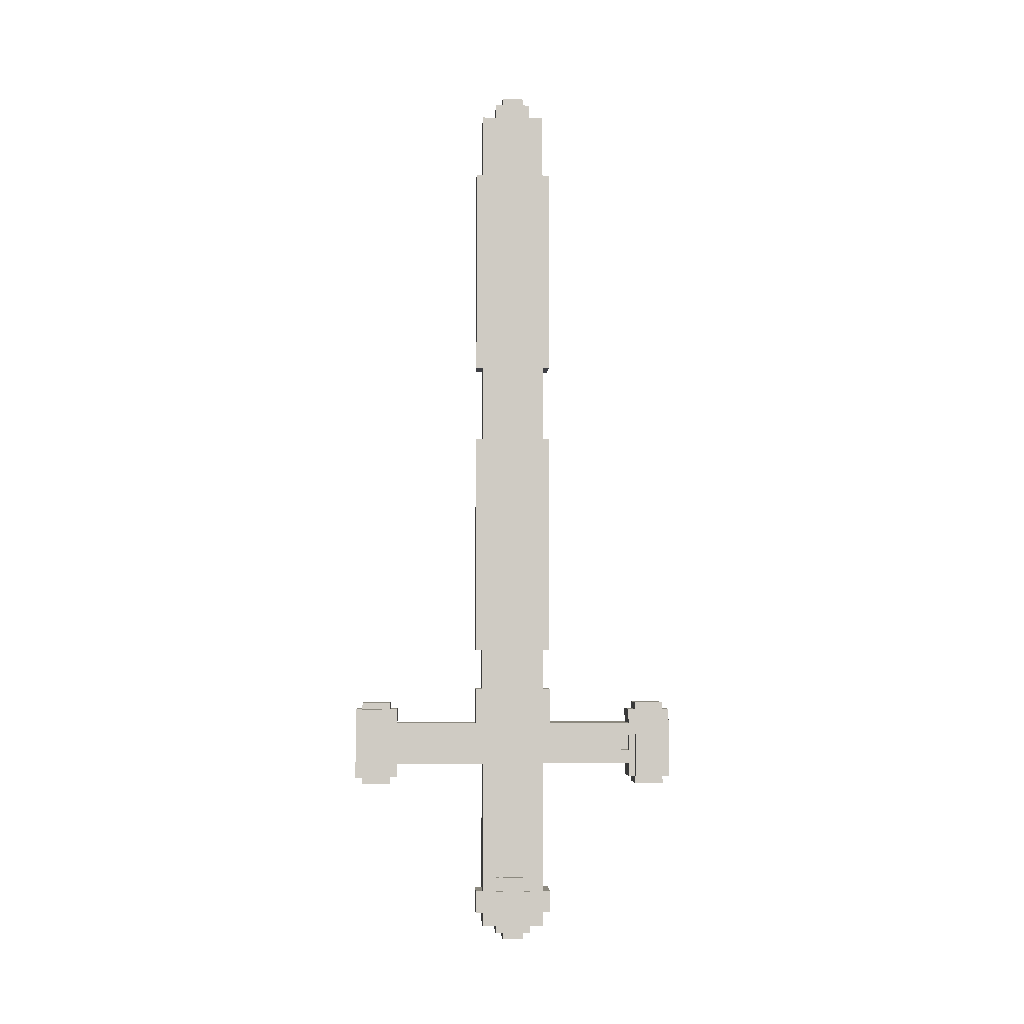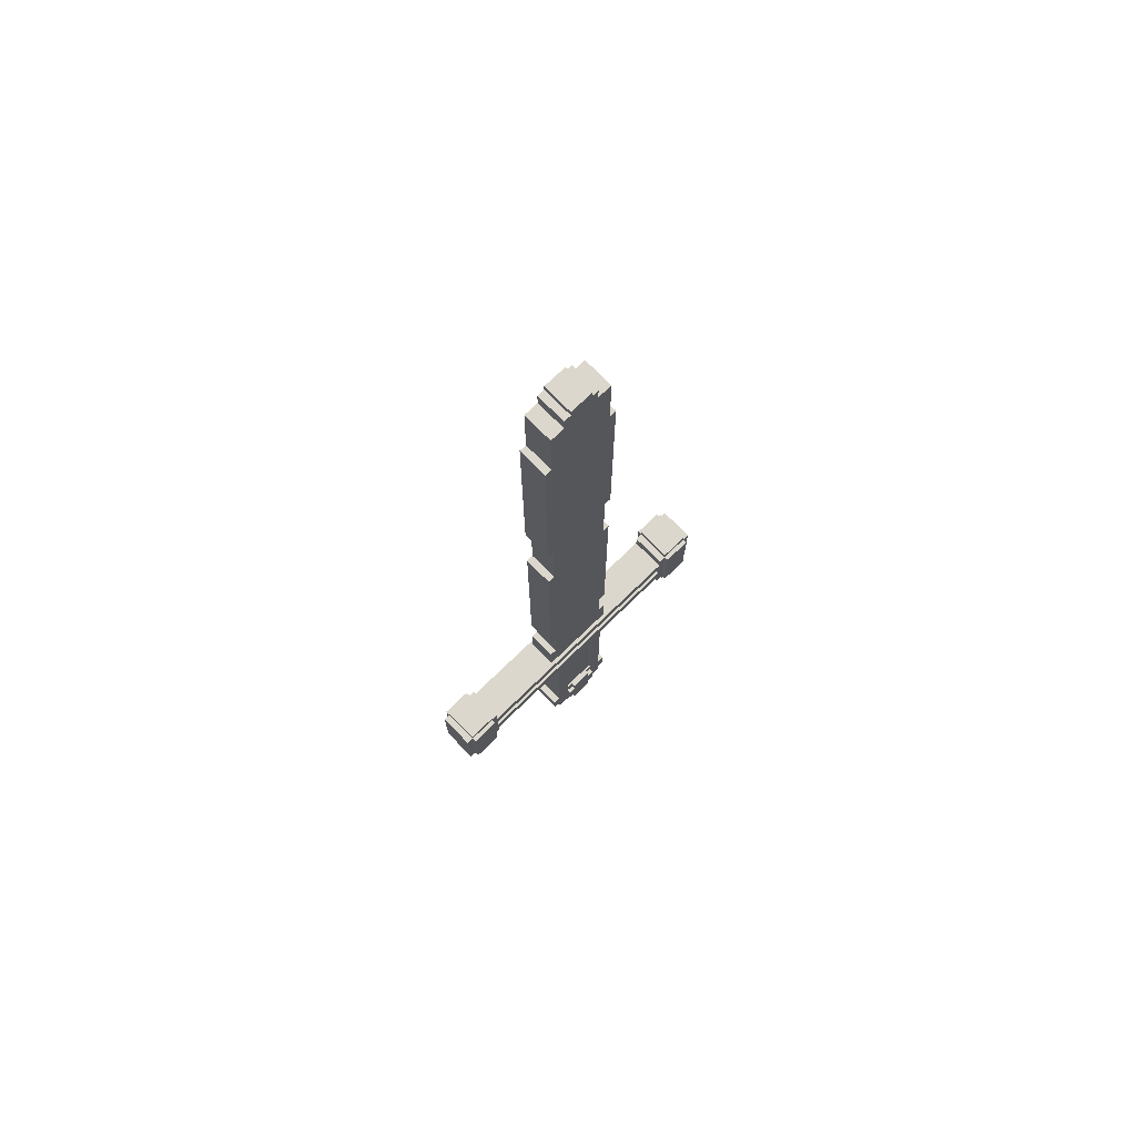
<metadata>
{"format":"obj","ext":"obj","renderer":"f3d","projection":"perspective","resolution":1024,"background":"white","views":[{"elev":-4.5,"azim":87.0,"up":"+Y"},{"elev":72.8,"azim":-134.3,"up":"+Y"}]}
</metadata>
<code>
o Hilt
v -0.1 0.1547 0.1763
v -0.1 0.8133 0.1763
v -0.1 0.1547 -0.1763
v -0.1 0.8133 -0.1763
v 0.1 0.1547 0.1763
v 0.1 0.8133 0.1763
v 0.1 0.1547 -0.1763
v 0.1 0.8133 -0.1763
v -0.1 1.05 0.1763
v -0.1 1.05 -0.1763
v 0.1 1.05 -0.1763
v 0.1 1.05 0.1763
v -0.1 0.8133 -0.6828
v 0.1 0.8133 -0.6828
v -0.1 1.05 -0.6828
v 0.1 1.05 -0.6828
v 0.1 0.8133 0.6786
v -0.1 0.8133 0.6786
v 0.1 1.05 0.6786
v -0.1 1.05 0.6786
v -0.1 0.8133 -0.9199
v 0.1 0.8133 -0.9199
v -0.1 1.05 -0.9199
v 0.1 1.05 -0.9199
v -0.1 1.13 -0.6828
v 0.1 1.13 -0.6828
v -0.1 1.13 -0.9199
v 0.1 1.13 -0.9199
v -0.1 0.7377 -0.6828
v 0.1 0.7377 -0.6828
v -0.1 0.7377 -0.9199
v 0.1 0.7377 -0.9199
v -0.1 0.8133 -0.8819
v 0.1 0.8133 -0.8819
v 0.1 1.05 -0.8819
v -0.1 1.05 -0.8819
v 0.1 1.13 -0.8819
v -0.1 1.13 -0.8819
v -0.1 0.7377 -0.8819
v 0.1 0.7377 -0.8819
v 0.1 0.8133 -0.7206
v 0.1 1.05 -0.7206
v -0.1 1.05 -0.7206
v 0.1 1.13 -0.7206
v -0.1 1.13 -0.7206
v 0.1 0.7377 -0.7206
v -0.1 0.8133 -0.7206
v -0.1 0.7377 -0.7206
v -0.1 0.697 -0.7206
v -0.1 0.697 -0.8819
v 0.1 0.697 -0.8819
v 0.1 0.697 -0.7206
v 0.1 1.169 -0.8819
v -0.1 1.169 -0.8819
v 0.1 1.169 -0.7206
v -0.1 1.169 -0.7206
v 0.1 0.8133 0.9191
v -0.1 0.8133 0.9191
v 0.1 1.05 0.9191
v -0.1 1.05 0.9191
v 0.1 1.13 0.6786
v -0.1 1.13 0.6786
v 0.1 1.13 0.9191
v -0.1 1.13 0.9191
v 0.1 0.7354 0.6786
v -0.1 0.7354 0.6786
v 0.1 0.7354 0.9191
v -0.1 0.7354 0.9191
v 0.1 1.05 0.719
v 0.1 0.8133 0.719
v -0.1 1.05 0.719
v -0.1 0.8133 0.719
v 0.1 1.13 0.719
v -0.1 1.13 0.719
v 0.1 0.7354 0.719
v -0.1 0.7354 0.719
v 0.1 1.05 0.8807
v -0.1 1.05 0.8807
v -0.1 0.8133 0.8807
v 0.1 1.13 0.8807
v -0.1 1.13 0.8807
v -0.1 0.7354 0.8807
v 0.1 0.8133 0.8807
v 0.1 0.7354 0.8807
v -0.1 1.169 0.719
v 0.1 1.169 0.719
v 0.1 1.169 0.8807
v -0.1 1.169 0.8807
v 0.1 0.6965 0.8807
v 0.1 0.6965 0.719
v -0.1 0.6965 0.719
v -0.1 0.6965 0.8807
v -0.1 -0.1242 -0.1763
v -0.1 -0.1242 0.1763
v 0.1 -0.1242 -0.1763
v 0.1 -0.1242 0.1763
v -0.1 0.1547 -0.1008
v -0.1 0.8133 -0.1008
v 0.1 0.1547 -0.1008
v 0.1 0.8133 -0.1008
v -0.1 1.05 -0.1008
v 0.1 1.05 -0.1008
v -0.1 -0.1242 -0.1008
v 0.1 -0.1242 -0.1008
v -0.1 0.1547 0.1003
v 0.1 0.8133 0.1003
v 0.1 1.05 0.1003
v -0.1 -0.1242 0.1003
v -0.1 0.8133 0.1003
v 0.1 0.1547 0.1003
v -0.1 1.05 0.1003
v 0.1 -0.1242 0.1003
v 0.1 -0.163 0.1003
v 0.1 -0.163 -0.1008
v -0.1 -0.163 -0.1008
v -0.1 -0.163 0.1003
v -0.1 0.8133 0.06006
v 0.1 0.1547 0.06006
v -0.1 1.05 0.06006
v 0.1 -0.1242 0.06006
v -0.1 0.1547 0.06006
v 0.1 0.8133 0.06006
v 0.1 1.05 0.06006
v -0.1 -0.1242 0.06006
v 0.1 -0.163 0.06006
v -0.1 -0.163 0.06006
v -0.1 0.8133 -0.06125
v 0.1 0.1547 -0.06125
v -0.1 1.05 -0.06125
v 0.1 -0.1242 -0.06125
v 0.1 -0.163 -0.06125
v -0.1 0.1547 -0.06125
v 0.1 0.8133 -0.06125
v 0.1 1.05 -0.06125
v -0.1 -0.1242 -0.06125
v -0.1 -0.163 -0.06125
v -0.1 -0.1999 -0.06125
v -0.1 -0.1999 0.06006
v 0.1 -0.1999 0.06006
v 0.1 -0.1999 -0.06125
v 0.1 0.07558 -0.1763
v -0.1 0.07558 -0.1763
v -0.1 0.07558 0.1763
v 0.1 0.07558 0.1763
v 0.1 0.07558 -0.1008
v -0.1 0.07558 -0.1008
v -0.1 0.07558 0.1003
v 0.1 0.07558 0.1003
v 0.1 0.07558 0.06006
v -0.1 0.07558 0.06006
v 0.1 0.07558 -0.06125
v -0.1 0.07558 -0.06125
v 0.1 -0.04663 -0.1763
v 0.1 -0.04663 0.1763
v 0.1 -0.04663 -0.1008
v -0.1 -0.04663 -0.1008
v -0.1 -0.04663 0.1003
v 0.1 -0.04663 0.1003
v 0.1 -0.04663 0.06006
v -0.1 -0.04663 0.06006
v 0.1 -0.04663 -0.06125
v -0.1 -0.04663 -0.06125
v -0.1 -0.04663 -0.1763
v -0.1 -0.04663 0.1763
v -0.1 -0.04663 -0.2172
v -0.1 0.07558 -0.2172
v 0.1 0.07558 -0.2172
v 0.1 -0.04663 -0.2172
v -0.1 -0.04663 0.216
v -0.1 0.07558 0.216
v 0.1 0.07558 0.216
v 0.1 -0.04663 0.216
v 0.09 0.1547 -0.06125
v 0.09 0.1547 -0.1008
v 0.09 0.8133 -0.1008
v 0.09 0.8133 0.06006
v 0.09 0.8133 0.1003
v 0.09 0.1547 0.1003
v 0.09 0.1547 0.06006
v 0.09 0.8133 -0.06125
v -0.09 0.8133 -0.06125
v -0.09 0.8133 -0.1008
v -0.09 0.1547 -0.1008
v -0.09 0.1547 0.06006
v -0.09 0.1547 0.1003
v -0.09 0.8133 0.1003
v -0.09 0.8133 0.06006
v -0.09 0.1547 -0.06125
v 0.125 0.8133 -0.8819
v 0.125 0.7377 -0.8819
v 0.125 1.05 -0.8819
v 0.125 1.13 -0.8819
v 0.125 0.8133 -0.7206
v 0.125 1.05 -0.7206
v 0.125 1.13 -0.7206
v 0.125 0.7377 -0.7206
v -0.125 0.8133 -0.7206
v -0.125 0.8133 -0.8819
v -0.125 0.7377 -0.7206
v -0.125 0.7377 -0.8819
v -0.125 1.05 -0.8819
v -0.125 1.13 -0.8819
v -0.125 1.05 -0.7206
v -0.125 1.13 -0.7206
v 0.125 0.8133 0.8807
v 0.125 0.8133 0.719
v 0.125 0.7354 0.8807
v 0.125 0.7354 0.719
v 0.125 1.05 0.719
v 0.125 1.13 0.719
v 0.125 1.05 0.8807
v 0.125 1.13 0.8807
v -0.125 0.8133 0.719
v -0.125 0.7354 0.719
v -0.125 1.05 0.719
v -0.125 1.13 0.719
v -0.125 1.05 0.8807
v -0.125 0.8133 0.8807
v -0.125 1.13 0.8807
v -0.125 0.7354 0.8807
v 0.125 -0.04663 0.06006
v 0.125 -0.1242 0.06006
v 0.125 0.1547 0.06006
v 0.125 0.1547 -0.06125
v 0.125 -0.1242 -0.06125
v 0.125 -0.04663 -0.06125
v 0.125 0.07558 0.06006
v 0.125 0.07558 -0.06125
v 0.125 0.07558 -0.1008
v 0.125 0.07558 0.1003
v 0.125 -0.04663 -0.1008
v 0.125 -0.04663 0.1003
v -0.125 0.1547 -0.06125
v -0.125 0.1547 0.06006
v -0.125 -0.1242 -0.06125
v -0.125 -0.1242 0.06006
v -0.125 -0.04663 0.06006
v -0.125 -0.04663 -0.06125
v -0.125 0.07558 0.06006
v -0.125 0.07558 -0.06125
v -0.125 0.07558 0.1003
v -0.125 0.07558 -0.1008
v -0.125 -0.04663 -0.1008
v -0.125 -0.04663 0.1003
v -0.1 0.9748 0.1763
v -0.1 0.9748 -0.1763
v 0.1 0.9748 0.1763
v 0.1 0.9748 -0.1763
v -0.1 0.9748 -0.6828
v 0.1 0.9748 -0.6828
v -0.1 0.9748 0.6786
v 0.1 0.9748 0.6786
v -0.1 0.9748 -0.9199
v 0.1 0.9748 -0.9199
v -0.1 0.9748 -0.8819
v 0.1 0.9748 -0.8819
v 0.1 0.9748 -0.7206
v -0.1 0.9748 -0.7206
v -0.1 0.9748 0.9191
v 0.1 0.9748 0.9191
v -0.1 0.9748 0.719
v 0.1 0.9748 0.719
v -0.1 0.9748 0.8807
v 0.1 0.9748 0.8807
v 0.1 0.9748 -0.1008
v -0.1 0.9748 -0.1008
v 0.1 0.9748 0.1003
v -0.1 0.9748 0.1003
v -0.1 0.9748 0.06006
v 0.1 0.9748 0.06006
v -0.1 0.9748 -0.06125
v 0.1 0.9748 -0.06125
v 0.125 0.9748 -0.8819
v 0.125 0.9748 -0.7206
v -0.125 0.9748 -0.8819
v -0.125 0.9748 -0.7206
v 0.125 0.9748 0.719
v 0.125 0.9748 0.8807
v -0.125 0.9748 0.719
v -0.125 0.9748 0.8807
v -0.1 0.892 -0.1763
v 0.1 0.892 -0.1763
v -0.1 0.892 -0.6828
v 0.1 0.892 -0.6828
v -0.1 0.892 -0.9199
v 0.1 0.892 -0.9199
v -0.1 0.892 -0.8819
v -0.1 0.892 -0.7206
v 0.1 0.892 0.719
v 0.1 0.892 0.8807
v -0.125 0.892 -0.8819
v -0.125 0.892 -0.7206
v 0.125 0.892 0.719
v 0.125 0.892 0.8807
v -0.1 0.892 0.1763
v 0.1 0.892 0.1763
v -0.1 0.892 0.6786
v 0.1 0.892 0.6786
v 0.1 0.892 -0.8819
v 0.1 0.892 -0.7206
v -0.1 0.892 0.9191
v 0.1 0.892 0.9191
v -0.1 0.892 0.719
v -0.1 0.892 0.8807
v 0.1 0.892 -0.1008
v -0.1 0.892 -0.1008
v 0.1 0.892 0.1003
v -0.1 0.892 0.1003
v -0.1 0.892 0.06006
v 0.1 0.892 0.06006
v -0.1 0.892 -0.06125
v 0.1 0.892 -0.06125
v 0.125 0.892 -0.8819
v 0.125 0.892 -0.7206
v -0.125 0.892 0.719
v -0.125 0.892 0.8807
v 0.085 0.892 0.1763
v 0.085 0.9748 0.1763
v 0.085 0.892 0.6786
v 0.085 0.9748 0.6786
v 0.085 0.892 -0.1008
v 0.085 0.9748 -0.1008
v 0.085 0.892 0.1003
v 0.085 0.9748 0.1003
v 0.085 0.892 0.06006
v 0.085 0.9748 0.06006
v 0.085 0.892 -0.06125
v 0.085 0.9748 -0.06125
v 0.085 0.9748 -0.1763
v 0.085 0.9748 -0.6828
v 0.085 0.892 -0.1763
v 0.085 0.892 -0.6828
v -0.085 0.892 0.1763
v -0.085 0.9748 0.1763
v -0.085 0.892 0.6786
v -0.085 0.9748 0.6786
v -0.085 0.892 -0.1008
v -0.085 0.9748 -0.1008
v -0.085 0.892 0.1003
v -0.085 0.9748 0.1003
v -0.085 0.892 0.06006
v -0.085 0.9748 0.06006
v -0.085 0.892 -0.06125
v -0.085 0.9748 -0.06125
v -0.085 0.9748 -0.1763
v -0.085 0.9748 -0.6828
v -0.085 0.892 -0.1763
v -0.085 0.892 -0.6828
g Hilt_Hilt_Material
f 97 98 4 3
f 3 4 8 7
f 110 106 6 5
f 5 6 2 1
f 163 153 95 93
f 268 245 9 111
f 107 111 9 12
f 12 9 20 19
f 246 10 15 249
f 265 248 11 102
f 14 13 29 30
f 10 11 16 15
f 8 4 13 14
f 282 8 14 284
f 264 77 59 260
f 2 6 17 18
f 247 12 19 252
f 295 2 18 297
f 254 253 23 24
f 299 34 22 286
f 35 24 28 37
f 255 36 23 253
f 38 37 28 27
f 15 16 26 25
f 43 15 25 45
f 24 23 27 28
f 40 39 31 32
f 33 21 31 39
f 21 22 32 31
f 41 14 30 46
f 22 34 40 32
f 33 39 200 198
f 39 40 51 50
f 23 36 38 27
f 38 45 56 54
f 45 38 202 204
f 46 40 190 196
f 35 37 192 191
f 284 14 41 300
f 16 42 44 26
f 249 15 43 258
f 25 26 44 45
f 30 29 48 46
f 13 47 48 29
f 44 42 194 195
f 43 45 204 203
f 52 49 50 51
f 40 46 52 51
f 48 39 50 49
f 46 48 49 52
f 56 55 53 54
f 45 44 55 56
f 37 38 54 53
f 44 37 53 55
f 259 260 59 60
f 19 20 62 61
f 304 79 58 301
f 57 58 68 67
f 80 81 64 63
f 60 59 63 64
f 78 60 64 81
f 69 19 61 73
f 82 84 67 68
f 72 18 66 76
f 83 57 67 84
f 18 17 65 66
f 17 70 75 65
f 74 71 215 216
f 66 65 75 76
f 84 75 208 207
f 20 71 74 62
f 61 62 74 73
f 297 18 72 303
f 252 19 69 262
f 59 77 80 63
f 58 79 82 68
f 75 70 206 208
f 84 82 92 89
f 303 72 213 315
f 74 81 88 85
f 82 79 218 220
f 73 80 212 210
f 86 85 88 87
f 81 80 87 88
f 80 73 86 87
f 73 74 85 86
f 91 90 89 92
f 76 75 90 91
f 82 76 91 92
f 75 84 89 90
f 108 112 96 94
f 156 163 93 103
f 158 154 96 112
f 154 164 94 96
f 153 155 104 95
f 162 156 103 135
f 93 95 104 103
f 272 265 102 134
f 11 10 101 102
f 246 266 101 10
f 7 8 100 99
f 132 121 184 188
f 1 2 109 105
f 247 267 107 12
f 164 157 108 94
f 159 158 112 120
f 103 104 114 115
f 123 119 111 107
f 269 268 111 119
f 122 106 177 176
f 126 125 113 116
f 135 103 115 136
f 112 108 116 113
f 120 112 113 125
f 130 120 125 131
f 108 124 126 116
f 125 126 138 139
f 118 128 173 179
f 271 269 119 129
f 134 129 119 123
f 158 159 221 232
f 105 109 186 185
f 267 270 123 107
f 157 160 124 108
f 155 161 130 104
f 102 101 129 134
f 266 271 129 101
f 110 118 179 178
f 115 114 131 136
f 104 130 131 114
f 124 135 136 126
f 98 97 183 182
f 270 272 134 123
f 147 150 239 241
f 137 140 139 138
f 136 131 140 137
f 131 125 139 140
f 126 136 137 138
f 121 132 233 234
f 99 128 151 145
f 105 121 150 147
f 149 148 230 227
f 118 110 148 149
f 1 105 147 143
f 132 97 146 152
f 7 99 145 141
f 5 1 143 144
f 110 5 144 148
f 97 3 142 146
f 3 7 141 142
f 146 156 243 242
f 130 161 226 225
f 135 124 236 235
f 120 130 225 222
f 155 145 229 231
f 143 147 157 164
f 150 121 234 239
f 141 145 155 153
f 154 144 171 172
f 148 144 154 158
f 146 142 163 156
f 153 163 165 168
f 166 167 168 165
f 163 142 166 165
f 142 141 167 166
f 141 153 168 167
f 171 170 169 172
f 143 164 169 170
f 164 154 172 169
f 144 143 170 171
f 179 176 177 178
f 173 180 176 179
f 174 175 180 173
f 128 99 174 173
f 100 133 180 175
f 106 110 178 177
f 99 100 175 174
f 133 122 176 180
f 188 181 182 183
f 185 186 187 184
f 184 187 181 188
f 109 117 187 186
f 117 127 181 187
f 121 105 185 184
f 127 98 182 181
f 97 132 188 183
f 194 191 192 195
f 314 193 189 313
f 189 193 196 190
f 41 46 196 193
f 40 34 189 190
f 37 44 195 192
f 256 35 191 273
f 300 41 193 314
f 197 198 200 199
f 276 203 201 275
f 201 203 204 202
f 48 47 197 199
f 39 48 199 200
f 258 43 203 276
f 287 33 198 291
f 38 36 201 202
f 211 209 210 212
f 206 205 207 208
f 277 209 211 278
f 83 84 207 205
f 262 69 209 277
f 80 77 211 212
f 69 73 210 209
f 290 83 205 294
f 218 213 214 220
f 215 217 219 216
f 315 213 218 316
f 76 82 220 214
f 263 78 217 280
f 78 81 219 217
f 72 76 214 213
f 81 74 216 219
f 226 221 222 225
f 224 223 227 228
f 229 228 226 231
f 228 227 221 226
f 227 230 232 221
f 145 151 228 229
f 161 155 231 226
f 151 128 224 228
f 128 118 223 224
f 118 149 227 223
f 148 158 232 230
f 159 120 222 221
f 237 238 235 236
f 234 233 240 239
f 239 240 238 237
f 241 239 237 244
f 240 242 243 238
f 160 157 244 237
f 157 147 241 244
f 132 152 240 233
f 152 146 242 240
f 156 162 238 243
f 162 135 235 238
f 124 160 237 236
f 304 263 280 316
f 215 279 280 217
f 77 264 278 211
f 289 262 277 293
f 293 277 278 294
f 36 255 275 201
f 288 258 276 292
f 292 276 275 291
f 42 257 274 194
f 299 256 273 313
f 194 274 273 191
f 284 250 330 332
f 245 268 340 334
f 267 247 318 324
f 308 295 333 339
f 271 266 338 344
f 312 305 321 327
f 311 309 341 343
f 252 298 319 320
f 71 261 279 215
f 298 252 262 289
f 20 251 261 71
f 78 263 259 60
f 301 302 260 259
f 283 249 258 288
f 16 250 257 42
f 287 255 253 285
f 35 256 254 24
f 286 285 253 254
f 9 245 251 20
f 247 252 320 318
f 290 264 260 302
f 11 248 250 16
f 310 312 327 325
f 246 249 346 345
f 309 308 339 341
f 109 2 295 308
f 4 281 283 13
f 100 8 282 305
f 83 290 302 57
f 6 296 298 17
f 22 21 285 286
f 33 287 285 21
f 13 283 288 47
f 58 57 302 301
f 17 298 289 70
f 133 100 305 312
f 4 98 306 281
f 6 106 307 296
f 117 109 308 309
f 127 117 309 311
f 106 122 310 307
f 98 127 311 306
f 122 133 312 310
f 34 299 313 189
f 197 292 291 198
f 47 288 292 197
f 206 293 294 205
f 70 289 293 206
f 79 304 316 218
f 279 315 316 280
f 264 290 294 278
f 255 287 291 275
f 257 300 314 274
f 274 314 313 273
f 261 303 315 279
f 251 297 303 261
f 263 304 301 259
f 250 284 300 257
f 256 299 286 254
f 295 297 335 333
f 305 282 331 321
f 325 327 328 326
f 323 325 326 324
f 317 323 324 318
f 327 321 322 328
f 317 318 320 319
f 321 331 329 322
f 329 331 332 330
f 298 296 317 319
f 250 248 329 330
f 296 307 323 317
f 265 272 328 322
f 282 284 332 331
f 248 265 322 329
f 272 270 326 328
f 307 310 325 323
f 270 267 324 326
f 337 343 344 338
f 343 341 342 344
f 341 339 340 342
f 347 337 338 345
f 347 345 346 348
f 339 333 334 340
f 334 333 335 336
f 283 281 347 348
f 306 311 343 337
f 269 271 344 342
f 251 245 334 336
f 297 251 336 335
f 268 269 342 340
f 249 283 348 346
f 281 306 337 347
f 266 246 345 338
o Blade
v 0.08 1.249 -0.2181
v 0.08 1.049 -0.2181
v 0.08 1.249 0.2181
v 0.08 1.049 0.2181
v -0.08 1.249 -0.2181
v -0.08 1.049 -0.2181
v -0.08 1.249 0.2181
v -0.08 1.049 0.2181
v 0.08 1.249 -0.1791
v 0.08 1.049 -0.1791
v -0.08 1.249 -0.1791
v -0.08 1.049 -0.1791
v 0.08 1.049 0.1784
v -0.08 1.249 0.1784
v 0.08 1.249 0.1784
v -0.08 1.049 0.1784
v 0.08 4.685 0.1784
v 0.08 4.685 -0.1791
v -0.08 4.685 -0.1791
v -0.08 4.685 0.1784
v 0.08 1.249 -0.1006
v -0.08 1.049 -0.1006
v 0.08 1.049 -0.1006
v -0.08 1.249 -0.1006
v 0.08 4.685 -0.1006
v -0.08 4.685 -0.1006
v 0.08 1.049 0.09967
v -0.08 1.249 0.09967
v -0.08 4.685 0.09967
v 0.08 1.249 0.09967
v -0.08 1.049 0.09967
v 0.08 4.685 0.09967
v 0.08 4.763 0.09967
v 0.08 4.763 -0.1006
v -0.08 4.763 -0.1006
v -0.08 4.763 0.09967
v 0.08 1.249 -0.06153
v -0.08 1.049 -0.06153
v 0.08 4.685 -0.06153
v 0.08 1.049 -0.06153
v -0.08 1.249 -0.06153
v -0.08 4.685 -0.06153
v 0.08 4.763 -0.06153
v -0.08 4.763 -0.06153
v 0.08 1.049 0.06037
v -0.08 1.249 0.06037
v -0.08 4.685 0.06037
v -0.08 4.763 0.06037
v 0.08 1.249 0.06037
v -0.08 1.049 0.06037
v 0.08 4.685 0.06037
v 0.08 4.763 0.06037
v 0.08 4.8 0.06037
v 0.08 4.8 -0.06153
v -0.08 4.8 -0.06153
v -0.08 4.8 0.06037
v -0.08 3.157 0.1784
v 0.08 3.157 0.1784
v 0.08 3.157 -0.1791
v -0.08 3.157 -0.1791
v -0.08 3.157 -0.1006
v 0.08 3.157 -0.1006
v -0.08 3.157 0.09967
v 0.08 3.157 0.09967
v 0.08 3.157 -0.06153
v -0.08 3.157 -0.06153
v -0.08 3.157 0.06037
v 0.08 3.157 0.06037
v -0.08 4.333 0.1784
v -0.08 4.333 -0.1791
v -0.08 4.333 -0.1006
v 0.08 4.333 -0.1006
v -0.08 4.333 0.09967
v 0.08 4.333 0.09967
v 0.08 4.333 -0.06153
v -0.08 4.333 -0.06153
v -0.08 4.333 0.06037
v 0.08 4.333 0.06037
v 0.08 4.333 0.1784
v 0.08 4.333 -0.1791
v 0.08 2.732 0.1784
v 0.08 2.732 -0.1791
v -0.08 2.732 0.1784
v -0.08 2.732 -0.1791
v -0.08 2.732 -0.1006
v 0.08 2.732 -0.1006
v -0.08 2.732 0.09967
v 0.08 2.732 0.09967
v 0.08 2.732 -0.06153
v -0.08 2.732 -0.06153
v -0.08 2.732 0.06037
v 0.08 2.732 0.06037
v 0.08 1.478 0.1784
v 0.08 1.478 -0.1791
v -0.08 1.478 0.1784
v -0.08 1.478 -0.1791
v -0.08 1.478 -0.1006
v 0.08 1.478 -0.1006
v -0.08 1.478 0.09967
v 0.08 1.478 0.09967
v 0.08 1.478 -0.06153
v -0.08 1.478 -0.06153
v -0.08 1.478 0.06037
v 0.08 1.478 0.06037
v -0.08 1.478 -0.2172
v -0.08 2.732 -0.2172
v 0.08 2.732 -0.2172
v 0.08 1.478 -0.2172
v 0.08 4.333 -0.217
v 0.08 3.157 -0.217
v -0.08 3.157 -0.217
v -0.08 4.333 -0.217
v 0.08 4.333 0.2164
v 0.08 3.157 0.2164
v -0.08 3.157 0.2164
v -0.08 4.333 0.2164
v -0.08 1.478 0.2157
v -0.08 2.732 0.2157
v 0.08 2.732 0.2157
v 0.08 1.478 0.2157
g Blade_Blade_Material
f 363 351 352 361
f 351 355 356 352
f 359 353 354 360
f 353 349 350 354
f 357 349 353 359
f 360 354 350 358
f 370 360 358 371
f 427 365 368 417
f 372 359 360 370
f 349 357 358 350
f 355 362 364 356
f 351 363 362 355
f 356 364 361 352
f 378 363 361 375
f 373 366 367 374
f 422 380 365 427
f 419 374 367 418
f 418 367 366 428
f 424 390 374 419
f 428 366 373 420
f 399 400 381 380
f 357 369 371 358
f 389 372 370 386
f 386 370 371 388
f 364 379 375 361
f 362 376 379 364
f 365 380 377 368
f 417 368 377 421
f 426 399 380 422
f 397 378 375 393
f 391 382 383 392
f 380 381 384 377
f 390 392 383 374
f 374 383 382 373
f 395 396 392 390
f 400 401 404 396
f 369 385 388 371
f 420 373 387 423
f 398 386 388 393
f 394 389 386 398
f 373 382 391 387
f 425 395 390 424
f 421 377 395 425
f 376 394 398 379
f 379 398 393 375
f 381 400 396 384
f 377 384 396 395
f 385 397 393 388
f 423 387 399 426
f 387 391 400 399
f 401 402 403 404
f 396 404 403 392
f 391 402 401 400
f 392 403 402 391
f 437 413 416 440
f 435 411 415 439
f 439 415 414 438
f 434 410 413 437
f 440 416 412 436
f 431 405 411 435
f 430 407 410 434
f 438 414 409 433
f 432 408 407 430
f 433 409 408 432
f 436 412 406 429
f 429 406 405 431
f 413 423 426 416
f 411 421 425 415
f 415 425 424 414
f 410 420 423 413
f 416 426 422 412
f 405 417 421 411
f 407 428 420 410
f 414 424 419 409
f 428 457 460 418
f 409 419 418 408
f 412 422 427 406
f 417 464 461 427
f 441 468 465 443
f 448 436 429 441
f 445 433 432 444
f 432 454 453 444
f 450 438 433 445
f 442 430 434 446
f 443 431 435 447
f 452 440 436 448
f 446 434 437 449
f 451 439 438 450
f 447 435 439 451
f 449 437 440 452
f 385 449 452 397
f 376 447 451 394
f 394 451 450 389
f 369 446 449 385
f 397 452 448 378
f 362 443 447 376
f 357 442 446 369
f 389 450 445 372
f 359 444 442 357
f 372 445 444 359
f 378 448 441 363
f 363 441 443 362
f 453 454 455 456
f 442 456 455 430
f 430 455 454 432
f 444 453 456 442
f 459 460 457 458
f 408 459 458 407
f 418 460 459 408
f 407 458 457 428
f 462 461 464 463
f 427 461 462 406
f 406 462 463 405
f 405 463 464 417
f 468 467 466 465
f 431 466 467 429
f 443 465 466 431
f 429 467 468 441

</code>
